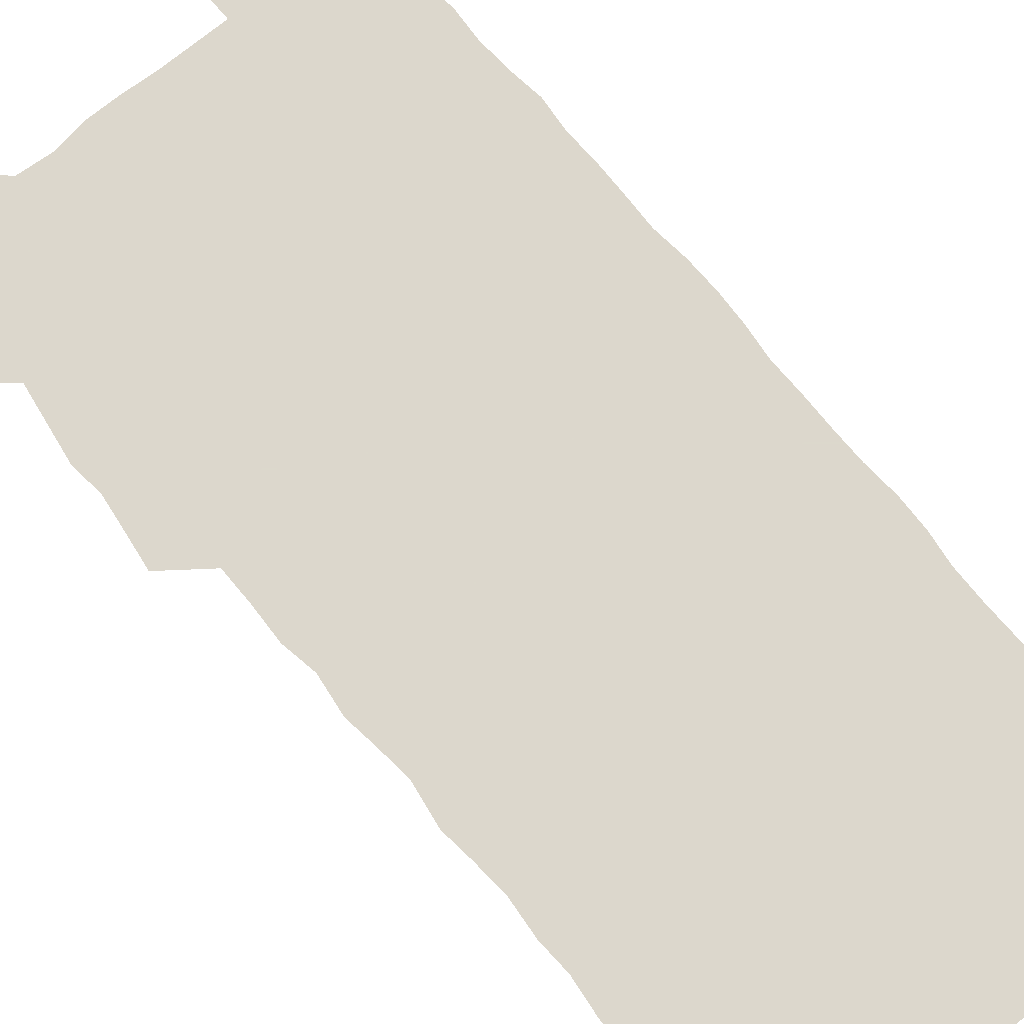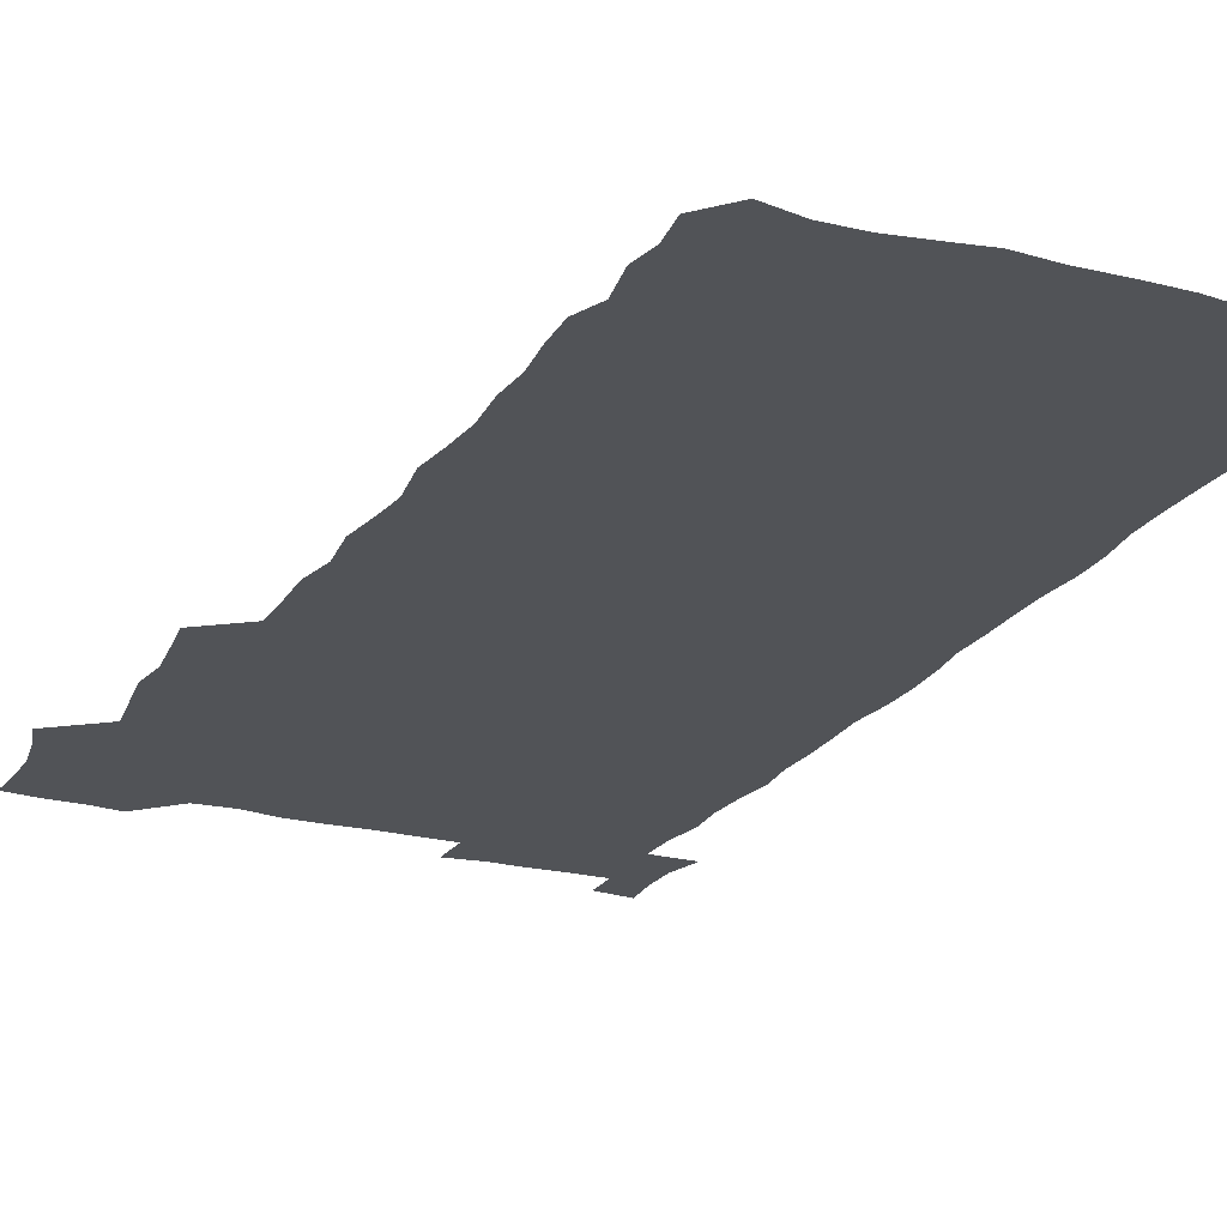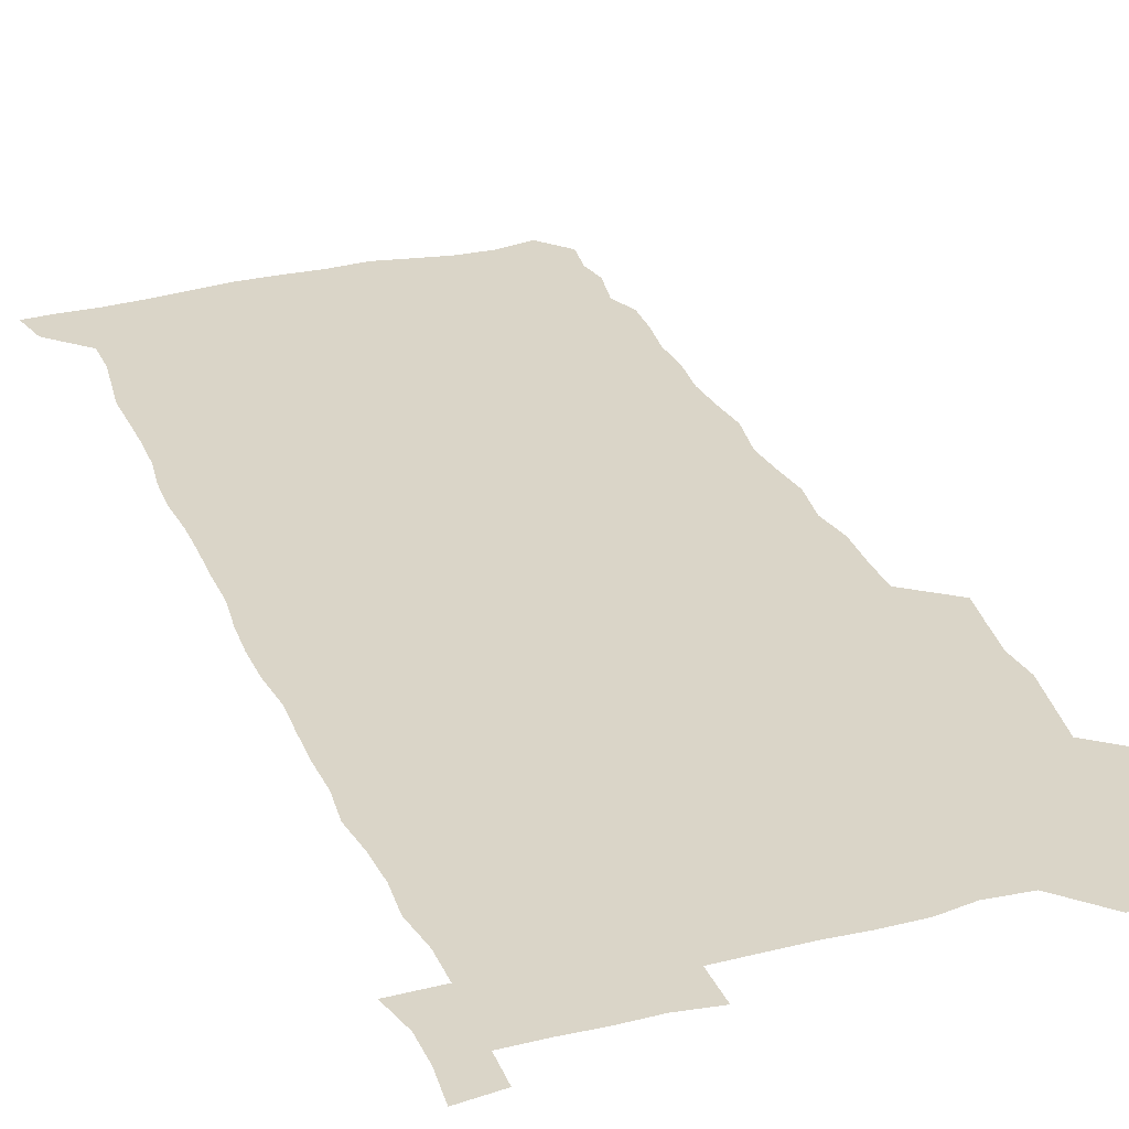
<metadata>
{"format":"obj","ext":"obj","renderer":"f3d","projection":"perspective","resolution":1024,"background":"white","views":[{"elev":72.8,"azim":-39.8,"up":"+Z"},{"elev":-22.1,"azim":-25.1,"up":"+Z"},{"elev":29.4,"azim":159.4,"up":"+Z"}]}
</metadata>
<code>
v 459.5 527.7 0
v 463.3 541.3 0
v 466 555.8 0
v 466.3 570.5 0
v 465.7 585.7 0
v 473.2 432.4 0
v 475.3 447.4 0
v 477.4 463 0
v 475.9 477.8 0
v 478.4 493.8 0
v 481 510.5 0
v 481.5 525.3 0
v 478.9 540.5 0
v 483.7 554.3 0
v 481.9 569.6 0
v 479.9 587 0
v 493 158.7 0
v 494.9 173.1 0
v 492.9 185 0
v 496 201.9 0
v 491.5 213.8 0
v 492.1 228.4 0
v 494 244.1 0
v 493.2 258.6 0
v 494.7 275.5 0
v 493.6 291 0
v 492 305.5 0
v 494.8 324 0
v 493.4 339 0
v 491.5 353.5 0
v 493.8 370.8 0
v 491.2 385.8 0
v 491.9 402.1 0
v 491.9 418 0
v 495 434.8 0
v 494.7 449.7 0
v 496.3 465 0
v 496.1 479.8 0
v 495.7 494.8 0
v 497.6 510.3 0
v 497.4 525.2 0
v 498.2 539.8 0
v 497.3 555 0
v 495.9 570.4 0
v 494.3 587 0
v 504 146.1 0
v 510.2 164.1 0
v 513.9 180.1 0
v 511.7 192.7 0
v 513 207.9 0
v 512.9 222.6 0
v 514.9 239 0
v 515.2 254 0
v 514.6 268.6 0
v 513.1 282.6 0
v 512.7 297.5 0
v 510 311.4 0
v 511 327.5 0
v 511.6 343.4 0
v 511.1 358.6 0
v 511.4 374.3 0
v 512.6 390.4 0
v 512.8 405.4 0
v 509.8 420 0
v 511.2 435.6 0
v 512.4 451.1 0
v 512.3 465.7 0
v 510.4 480.3 0
v 512.4 495.4 0
v 512.7 510.3 0
v 513.4 524.9 0
v 512.8 539.7 0
v 511.7 555 0
v 510.2 570.3 0
v 507.8 588.4 0
v 519.8 149 0
v 524.6 165.1 0
v 528.7 183 0
v 527.5 195.8 0
v 529.1 211.8 0
v 529.9 227.3 0
v 530.1 242 0
v 530.2 256.9 0
v 529.9 271.6 0
v 529.2 286.1 0
v 528.6 300.8 0
v 528.5 316 0
v 528.6 331.3 0
v 528.3 346.2 0
v 527.7 361 0
v 527.6 376.2 0
v 527.8 391.4 0
v 527.6 406.5 0
v 527 421.4 0
v 527.1 436.5 0
v 526.5 451.2 0
v 526.9 466 0
v 529.3 481.4 0
v 528.2 495.8 0
v 528.1 510.3 0
v 528 524.8 0
v 528.2 539.2 0
v 526.8 554.3 0
v 523.8 571.9 0
v 534.8 148.5 0
v 539.9 166.5 0
v 542.3 183.2 0
v 544.8 200.7 0
v 544.9 215 0
v 545 229.6 0
v 544.9 244 0
v 544.4 258.3 0
v 544 272.7 0
v 543.9 287.7 0
v 543.5 302.4 0
v 543.9 317.9 0
v 543.1 332.1 0
v 542.9 347.1 0
v 542.6 361.8 0
v 543.2 377.6 0
v 542.4 391.9 0
v 543.8 407.9 0
v 543 422.3 0
v 543.2 437.2 0
v 543.5 452.1 0
v 543.4 466.8 0
v 543.1 481.4 0
v 543 495.8 0
v 543 510.3 0
v 542.5 524.8 0
v 543.6 538.6 0
v 541.4 555 0
v 539.9 570.6 0
v 549.7 145.8 0
v 553.8 164.3 0
v 557.2 184.7 0
v 559 202.1 0
v 559 215.8 0
v 559.4 230.9 0
v 558.9 244.7 0
v 558.8 259.4 0
v 558.5 273.9 0
v 558 288.2 0
v 558.3 303.8 0
v 557.6 317.8 0
v 557.7 333 0
v 557.6 347.7 0
v 556.7 361.6 0
v 557.5 377.8 0
v 557.3 392.5 0
v 557.9 407.9 0
v 557.7 422.5 0
v 557.3 437.1 0
v 557.8 452.1 0
v 557.7 466.7 0
v 557.6 481.3 0
v 557.5 495.9 0
v 557.5 510.3 0
v 557.3 524.7 0
v 557.7 538.6 0
v 556.7 554 0
v 554.2 573 0
v 564.5 142.8 0
v 570 167.3 0
v 571.3 183.4 0
v 572.3 200.8 0
v 573.5 218.3 0
v 573.5 231.7 0
v 572.9 245.1 0
v 572.8 259.6 0
v 572.8 274.5 0
v 572.6 289.2 0
v 572.4 304 0
v 572.6 319.2 0
v 572.2 333.7 0
v 571.3 347.6 0
v 572.5 364 0
v 572.6 379 0
v 572.4 393.3 0
v 572.3 408.1 0
v 572.2 422.7 0
v 572.2 437.4 0
v 572.5 452.4 0
v 571.9 466.9 0
v 572 481.4 0
v 572.3 496 0
v 572.2 510.4 0
v 572 524.9 0
v 571.9 539.4 0
v 571.1 554.9 0
v 569.4 572.9 0
v 581.5 143.6 0
v 585 167.7 0
v 586.1 184.5 0
v 586.6 201 0
v 586.9 216.1 0
v 587 231.7 0
v 587 245.4 0
v 586.9 259.2 0
v 587.1 275.6 0
v 586.7 289 0
v 586.7 304.6 0
v 586.6 318.9 0
v 586.8 334.5 0
v 586.5 348.8 0
v 586.6 363.8 0
v 586.5 378.1 0
v 586.7 393.4 0
v 586.6 407.9 0
v 586.6 422.7 0
v 586.5 437.1 0
v 586.5 452.2 0
v 586.7 466.9 0
v 586.5 481.4 0
v 586.6 496 0
v 586.7 510.5 0
v 586.6 524.9 0
v 586.5 539.4 0
v 586 555 0
v 585.1 572 0
v 598.4 142.8 0
v 599.7 166.1 0
v 600.6 185.7 0
v 600.8 200.6 0
v 600.7 215.4 0
v 600.3 232 0
v 601.1 244.1 0
v 601 258.8 0
v 600.9 275.2 0
v 600.8 289.4 0
v 600.9 303.7 0
v 600.8 318.5 0
v 600.7 335.3 0
v 600.7 348.7 0
v 601 364.4 0
v 600.9 378.9 0
v 601 393.1 0
v 600.9 407.9 0
v 600.9 422.4 0
v 600.8 437.1 0
v 601 452.4 0
v 601 466.8 0
v 601 481.4 0
v 601 496 0
v 601.1 510.5 0
v 601.2 524.8 0
v 601.1 538.9 0
v 600.8 555.9 0
v 600.6 571.9 0
v 615 142.7 0
v 615 163.8 0
v 614.8 184.5 0
v 614.9 201.2 0
v 614.9 214.9 0
v 614.8 230 0
v 614.9 245.6 0
v 615 258.6 0
v 614.8 275.4 0
v 614.8 289.5 0
v 615.1 303.5 0
v 615 318.8 0
v 615 334.1 0
v 615 349.7 0
v 615.1 363.9 0
v 615.5 378 0
v 615.2 393.4 0
v 615.3 407.7 0
v 615.4 422.4 0
v 615.2 437.6 0
v 615.4 452.2 0
v 615.4 466.8 0
v 615.5 481.4 0
v 615.9 496.1 0
v 615.6 510.8 0
v 615.7 525.3 0
v 615.5 539.7 0
v 615.8 554.9 0
v 615.8 571.9 0
v 615.7 588.5 0
v 631.2 144.4 0
v 629.9 168.1 0
v 629.7 182.4 0
v 628.4 201.3 0
v 628.9 214.8 0
v 629.3 228.7 0
v 628.9 244.5 0
v 628.8 259.8 0
v 629 274.3 0
v 629.4 288.1 0
v 629.3 303.1 0
v 629.3 318.4 0
v 629.1 334.1 0
v 628.9 349.2 0
v 629.2 363.7 0
v 629.6 378 0
v 629.7 392.9 0
v 629.6 407.7 0
v 629.9 422.2 0
v 630.6 436.6 0
v 629.8 452.2 0
v 629.6 466.8 0
v 630 481.3 0
v 630.2 496.1 0
v 630.3 510.8 0
v 630.3 525.4 0
v 630.3 540 0
v 630.5 554.8 0
v 630.9 570.1 0
v 630.9 586.4 0
v 647.5 146.1 0
v 644.5 167.4 0
v 643.9 182.5 0
v 643.5 198.1 0
v 643.5 212.8 0
v 643.5 227.6 0
v 643.1 243.4 0
v 644.6 256.8 0
v 643.5 273.1 0
v 642.8 289.3 0
v 643.1 303.3 0
v 643.9 317.4 0
v 643.8 332.7 0
v 645.2 346.7 0
v 643.8 362.8 0
v 644.7 377 0
v 645.5 391.5 0
v 644.7 407 0
v 644.5 421.9 0
v 644.8 436.7 0
v 644.2 451.8 0
v 645.7 466.4 0
v 644.7 481.4 0
v 645.2 496 0
v 645.3 510.8 0
v 645.3 525.5 0
v 645.2 540.2 0
v 645.4 555.1 0
v 645.6 569.8 0
v 645.8 586.3 0
v 662.8 146.9 0
v 658 168.2 0
v 658.2 181.2 0
v 658.5 195.2 0
v 658 210.9 0
v 657.7 226.2 0
v 658.2 240.6 0
v 658.8 255.3 0
v 658.5 270.9 0
v 659.2 285.6 0
v 659.6 300.3 0
v 658.2 316.2 0
v 660.1 330.1 0
v 660.7 344.8 0
v 658.8 361.5 0
v 660.1 375.7 0
v 660.7 390.6 0
v 659.7 406.1 0
v 659.8 421 0
v 660.7 435.7 0
v 660.4 450.9 0
v 661.6 465.7 0
v 660.6 481 0
v 660.5 495.8 0
v 660.7 510.6 0
v 661.7 525.7 0
v 660.8 540.8 0
v 660.6 555.7 0
v 660.2 570 0
v 660.8 585.5 0
v 678 146.6 0
v 673.6 164.6 0
v 672.5 178.4 0
v 672.3 192.9 0
v 674 206.3 0
v 675.9 220 0
v 675.5 235.4 0
v 675.3 250.8 0
v 675.6 266 0
v 677.6 280.3 0
v 678.1 295.1 0
v 677 311.2 0
v 677 326.6 0
v 677.4 341.9 0
v 677.2 357.8 0
v 678.9 372.6 0
v 679.7 387.4 0
v 679.5 402.8 0
v 677.9 418.8 0
v 678.5 434.1 0
v 678.9 449.4 0
v 678.5 464.8 0
v 680 479.8 0
v 678.1 495.3 0
v 677.3 510.5 0
v 678.4 525.6 0
v 675.9 541.6 0
v 675.8 556.7 0
v 675.3 570.6 0
v 675.6 585.3 0
v 675.9 599.8 0
v 691.5 147.2 0
v 688.2 162.5 0
v 694.7 556.5 0
v 690.9 571.6 0
v 690.6 585.8 0
v 692.1 601.5 0
f 11 12 1
f 1 12 2
f 12 13 2
f 2 13 3
f 13 14 3
f 3 14 4
f 14 15 4
f 4 15 5
f 15 16 5
f 34 35 6
f 6 35 7
f 35 36 7
f 7 36 8
f 36 37 8
f 8 37 9
f 37 38 9
f 9 38 10
f 38 39 10
f 10 39 11
f 39 40 11
f 11 40 12
f 40 41 12
f 12 41 13
f 41 42 13
f 13 42 14
f 42 43 14
f 14 43 15
f 43 44 15
f 15 44 16
f 44 45 16
f 46 47 17
f 17 47 18
f 47 48 18
f 18 48 19
f 48 49 19
f 19 49 20
f 49 50 20
f 20 50 21
f 50 51 21
f 21 51 22
f 51 52 22
f 22 52 23
f 52 53 23
f 23 53 24
f 53 54 24
f 24 54 25
f 54 55 25
f 25 55 26
f 55 56 26
f 26 56 27
f 56 57 27
f 27 57 28
f 57 58 28
f 28 58 29
f 58 59 29
f 29 59 30
f 59 60 30
f 30 60 31
f 60 61 31
f 31 61 32
f 61 62 32
f 32 62 33
f 62 63 33
f 33 63 34
f 63 64 34
f 34 64 35
f 64 65 35
f 35 65 36
f 65 66 36
f 36 66 37
f 66 67 37
f 37 67 38
f 67 68 38
f 38 68 39
f 68 69 39
f 39 69 40
f 69 70 40
f 40 70 41
f 70 71 41
f 41 71 42
f 71 72 42
f 42 72 43
f 72 73 43
f 43 73 44
f 73 74 44
f 44 74 45
f 74 75 45
f 46 76 47
f 76 77 47
f 47 77 48
f 77 78 48
f 48 78 49
f 78 79 49
f 49 79 50
f 79 80 50
f 50 80 51
f 80 81 51
f 51 81 52
f 81 82 52
f 52 82 53
f 82 83 53
f 53 83 54
f 83 84 54
f 54 84 55
f 84 85 55
f 55 85 56
f 85 86 56
f 56 86 57
f 86 87 57
f 57 87 58
f 87 88 58
f 58 88 59
f 88 89 59
f 59 89 60
f 89 90 60
f 60 90 61
f 90 91 61
f 61 91 62
f 91 92 62
f 62 92 63
f 92 93 63
f 63 93 64
f 93 94 64
f 64 94 65
f 94 95 65
f 65 95 66
f 95 96 66
f 66 96 67
f 96 97 67
f 67 97 68
f 97 98 68
f 68 98 69
f 98 99 69
f 69 99 70
f 99 100 70
f 70 100 71
f 100 101 71
f 71 101 72
f 101 102 72
f 72 102 73
f 102 103 73
f 73 103 74
f 103 104 74
f 74 104 75
f 76 105 77
f 105 106 77
f 77 106 78
f 106 107 78
f 78 107 79
f 107 108 79
f 79 108 80
f 108 109 80
f 80 109 81
f 109 110 81
f 81 110 82
f 110 111 82
f 82 111 83
f 111 112 83
f 83 112 84
f 112 113 84
f 84 113 85
f 113 114 85
f 85 114 86
f 114 115 86
f 86 115 87
f 115 116 87
f 87 116 88
f 116 117 88
f 88 117 89
f 117 118 89
f 89 118 90
f 118 119 90
f 90 119 91
f 119 120 91
f 91 120 92
f 120 121 92
f 92 121 93
f 121 122 93
f 93 122 94
f 122 123 94
f 94 123 95
f 123 124 95
f 95 124 96
f 124 125 96
f 96 125 97
f 125 126 97
f 97 126 98
f 126 127 98
f 98 127 99
f 127 128 99
f 99 128 100
f 128 129 100
f 100 129 101
f 129 130 101
f 101 130 102
f 130 131 102
f 102 131 103
f 131 132 103
f 103 132 104
f 132 133 104
f 105 134 106
f 134 135 106
f 106 135 107
f 135 136 107
f 107 136 108
f 136 137 108
f 108 137 109
f 137 138 109
f 109 138 110
f 138 139 110
f 110 139 111
f 139 140 111
f 111 140 112
f 140 141 112
f 112 141 113
f 141 142 113
f 113 142 114
f 142 143 114
f 114 143 115
f 143 144 115
f 115 144 116
f 144 145 116
f 116 145 117
f 145 146 117
f 117 146 118
f 146 147 118
f 118 147 119
f 147 148 119
f 119 148 120
f 148 149 120
f 120 149 121
f 149 150 121
f 121 150 122
f 150 151 122
f 122 151 123
f 151 152 123
f 123 152 124
f 152 153 124
f 124 153 125
f 153 154 125
f 125 154 126
f 154 155 126
f 126 155 127
f 155 156 127
f 127 156 128
f 156 157 128
f 128 157 129
f 157 158 129
f 129 158 130
f 158 159 130
f 130 159 131
f 159 160 131
f 131 160 132
f 160 161 132
f 132 161 133
f 161 162 133
f 134 163 135
f 163 164 135
f 135 164 136
f 164 165 136
f 136 165 137
f 165 166 137
f 137 166 138
f 166 167 138
f 138 167 139
f 167 168 139
f 139 168 140
f 168 169 140
f 140 169 141
f 169 170 141
f 141 170 142
f 170 171 142
f 142 171 143
f 171 172 143
f 143 172 144
f 172 173 144
f 144 173 145
f 173 174 145
f 145 174 146
f 174 175 146
f 146 175 147
f 175 176 147
f 147 176 148
f 176 177 148
f 148 177 149
f 177 178 149
f 149 178 150
f 178 179 150
f 150 179 151
f 179 180 151
f 151 180 152
f 180 181 152
f 152 181 153
f 181 182 153
f 153 182 154
f 182 183 154
f 154 183 155
f 183 184 155
f 155 184 156
f 184 185 156
f 156 185 157
f 185 186 157
f 157 186 158
f 186 187 158
f 158 187 159
f 187 188 159
f 159 188 160
f 188 189 160
f 160 189 161
f 189 190 161
f 161 190 162
f 190 191 162
f 163 192 164
f 192 193 164
f 164 193 165
f 193 194 165
f 165 194 166
f 194 195 166
f 166 195 167
f 195 196 167
f 167 196 168
f 196 197 168
f 168 197 169
f 197 198 169
f 169 198 170
f 198 199 170
f 170 199 171
f 199 200 171
f 171 200 172
f 200 201 172
f 172 201 173
f 201 202 173
f 173 202 174
f 202 203 174
f 174 203 175
f 203 204 175
f 175 204 176
f 204 205 176
f 176 205 177
f 205 206 177
f 177 206 178
f 206 207 178
f 178 207 179
f 207 208 179
f 179 208 180
f 208 209 180
f 180 209 181
f 209 210 181
f 181 210 182
f 210 211 182
f 182 211 183
f 211 212 183
f 183 212 184
f 212 213 184
f 184 213 185
f 213 214 185
f 185 214 186
f 214 215 186
f 186 215 187
f 215 216 187
f 187 216 188
f 216 217 188
f 188 217 189
f 217 218 189
f 189 218 190
f 218 219 190
f 190 219 191
f 219 220 191
f 192 221 193
f 221 222 193
f 193 222 194
f 222 223 194
f 194 223 195
f 223 224 195
f 195 224 196
f 224 225 196
f 196 225 197
f 225 226 197
f 197 226 198
f 226 227 198
f 198 227 199
f 227 228 199
f 199 228 200
f 228 229 200
f 200 229 201
f 229 230 201
f 201 230 202
f 230 231 202
f 202 231 203
f 231 232 203
f 203 232 204
f 232 233 204
f 204 233 205
f 233 234 205
f 205 234 206
f 234 235 206
f 206 235 207
f 235 236 207
f 207 236 208
f 236 237 208
f 208 237 209
f 237 238 209
f 209 238 210
f 238 239 210
f 210 239 211
f 239 240 211
f 211 240 212
f 240 241 212
f 212 241 213
f 241 242 213
f 213 242 214
f 242 243 214
f 214 243 215
f 243 244 215
f 215 244 216
f 244 245 216
f 216 245 217
f 245 246 217
f 217 246 218
f 246 247 218
f 218 247 219
f 247 248 219
f 219 248 220
f 248 249 220
f 221 250 222
f 250 251 222
f 222 251 223
f 251 252 223
f 223 252 224
f 252 253 224
f 224 253 225
f 253 254 225
f 225 254 226
f 254 255 226
f 226 255 227
f 255 256 227
f 227 256 228
f 256 257 228
f 228 257 229
f 257 258 229
f 229 258 230
f 258 259 230
f 230 259 231
f 259 260 231
f 231 260 232
f 260 261 232
f 232 261 233
f 261 262 233
f 233 262 234
f 262 263 234
f 234 263 235
f 263 264 235
f 235 264 236
f 264 265 236
f 236 265 237
f 265 266 237
f 237 266 238
f 266 267 238
f 238 267 239
f 267 268 239
f 239 268 240
f 268 269 240
f 240 269 241
f 269 270 241
f 241 270 242
f 270 271 242
f 242 271 243
f 271 272 243
f 243 272 244
f 272 273 244
f 244 273 245
f 273 274 245
f 245 274 246
f 274 275 246
f 246 275 247
f 275 276 247
f 247 276 248
f 276 277 248
f 248 277 249
f 277 278 249
f 250 280 251
f 280 281 251
f 251 281 252
f 281 282 252
f 252 282 253
f 282 283 253
f 253 283 254
f 283 284 254
f 254 284 255
f 284 285 255
f 255 285 256
f 285 286 256
f 256 286 257
f 286 287 257
f 257 287 258
f 287 288 258
f 258 288 259
f 288 289 259
f 259 289 260
f 289 290 260
f 260 290 261
f 290 291 261
f 261 291 262
f 291 292 262
f 262 292 263
f 292 293 263
f 263 293 264
f 293 294 264
f 264 294 265
f 294 295 265
f 265 295 266
f 295 296 266
f 266 296 267
f 296 297 267
f 267 297 268
f 297 298 268
f 268 298 269
f 298 299 269
f 269 299 270
f 299 300 270
f 270 300 271
f 300 301 271
f 271 301 272
f 301 302 272
f 272 302 273
f 302 303 273
f 273 303 274
f 303 304 274
f 274 304 275
f 304 305 275
f 275 305 276
f 305 306 276
f 276 306 277
f 306 307 277
f 277 307 278
f 307 308 278
f 278 308 279
f 308 309 279
f 280 310 281
f 310 311 281
f 281 311 282
f 311 312 282
f 282 312 283
f 312 313 283
f 283 313 284
f 313 314 284
f 284 314 285
f 314 315 285
f 285 315 286
f 315 316 286
f 286 316 287
f 316 317 287
f 287 317 288
f 317 318 288
f 288 318 289
f 318 319 289
f 289 319 290
f 319 320 290
f 290 320 291
f 320 321 291
f 291 321 292
f 321 322 292
f 292 322 293
f 322 323 293
f 293 323 294
f 323 324 294
f 294 324 295
f 324 325 295
f 295 325 296
f 325 326 296
f 296 326 297
f 326 327 297
f 297 327 298
f 327 328 298
f 298 328 299
f 328 329 299
f 299 329 300
f 329 330 300
f 300 330 301
f 330 331 301
f 301 331 302
f 331 332 302
f 302 332 303
f 332 333 303
f 303 333 304
f 333 334 304
f 304 334 305
f 334 335 305
f 305 335 306
f 335 336 306
f 306 336 307
f 336 337 307
f 307 337 308
f 337 338 308
f 308 338 309
f 338 339 309
f 310 340 311
f 340 341 311
f 311 341 312
f 341 342 312
f 312 342 313
f 342 343 313
f 313 343 314
f 343 344 314
f 314 344 315
f 344 345 315
f 315 345 316
f 345 346 316
f 316 346 317
f 346 347 317
f 317 347 318
f 347 348 318
f 318 348 319
f 348 349 319
f 319 349 320
f 349 350 320
f 320 350 321
f 350 351 321
f 321 351 322
f 351 352 322
f 322 352 323
f 352 353 323
f 323 353 324
f 353 354 324
f 324 354 325
f 354 355 325
f 325 355 326
f 355 356 326
f 326 356 327
f 356 357 327
f 327 357 328
f 357 358 328
f 328 358 329
f 358 359 329
f 329 359 330
f 359 360 330
f 330 360 331
f 360 361 331
f 331 361 332
f 361 362 332
f 332 362 333
f 362 363 333
f 333 363 334
f 363 364 334
f 334 364 335
f 364 365 335
f 335 365 336
f 365 366 336
f 336 366 337
f 366 367 337
f 337 367 338
f 367 368 338
f 338 368 339
f 368 369 339
f 340 370 341
f 370 371 341
f 341 371 342
f 371 372 342
f 342 372 343
f 372 373 343
f 343 373 344
f 373 374 344
f 344 374 345
f 374 375 345
f 345 375 346
f 375 376 346
f 346 376 347
f 376 377 347
f 347 377 348
f 377 378 348
f 348 378 349
f 378 379 349
f 349 379 350
f 379 380 350
f 350 380 351
f 380 381 351
f 351 381 352
f 381 382 352
f 352 382 353
f 382 383 353
f 353 383 354
f 383 384 354
f 354 384 355
f 384 385 355
f 355 385 356
f 385 386 356
f 356 386 357
f 386 387 357
f 357 387 358
f 387 388 358
f 358 388 359
f 388 389 359
f 359 389 360
f 389 390 360
f 360 390 361
f 390 391 361
f 361 391 362
f 391 392 362
f 362 392 363
f 392 393 363
f 363 393 364
f 393 394 364
f 364 394 365
f 394 395 365
f 365 395 366
f 395 396 366
f 366 396 367
f 396 397 367
f 367 397 368
f 397 398 368
f 368 398 369
f 398 399 369
f 370 401 371
f 401 402 371
f 371 402 372
f 397 403 398
f 403 404 398
f 398 404 399
f 404 405 399
f 399 405 400
f 405 406 400

</code>
